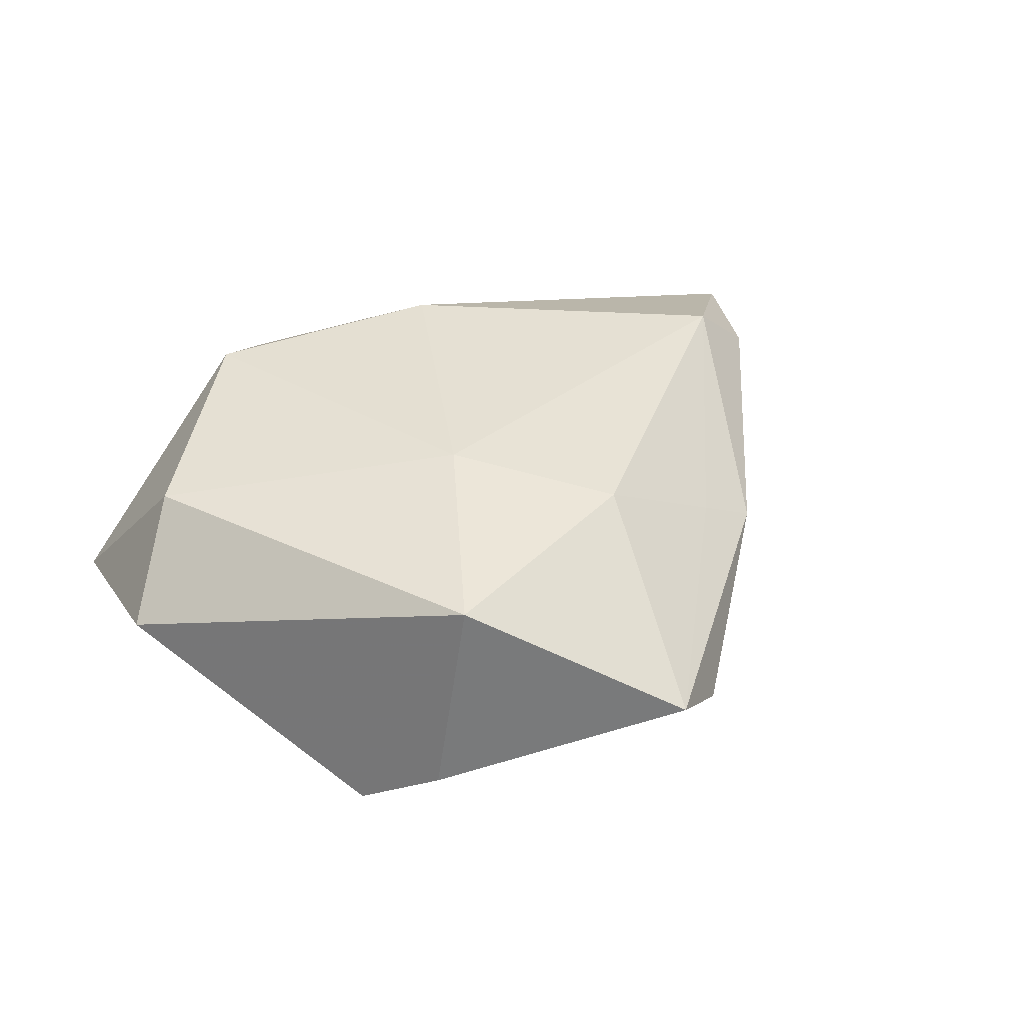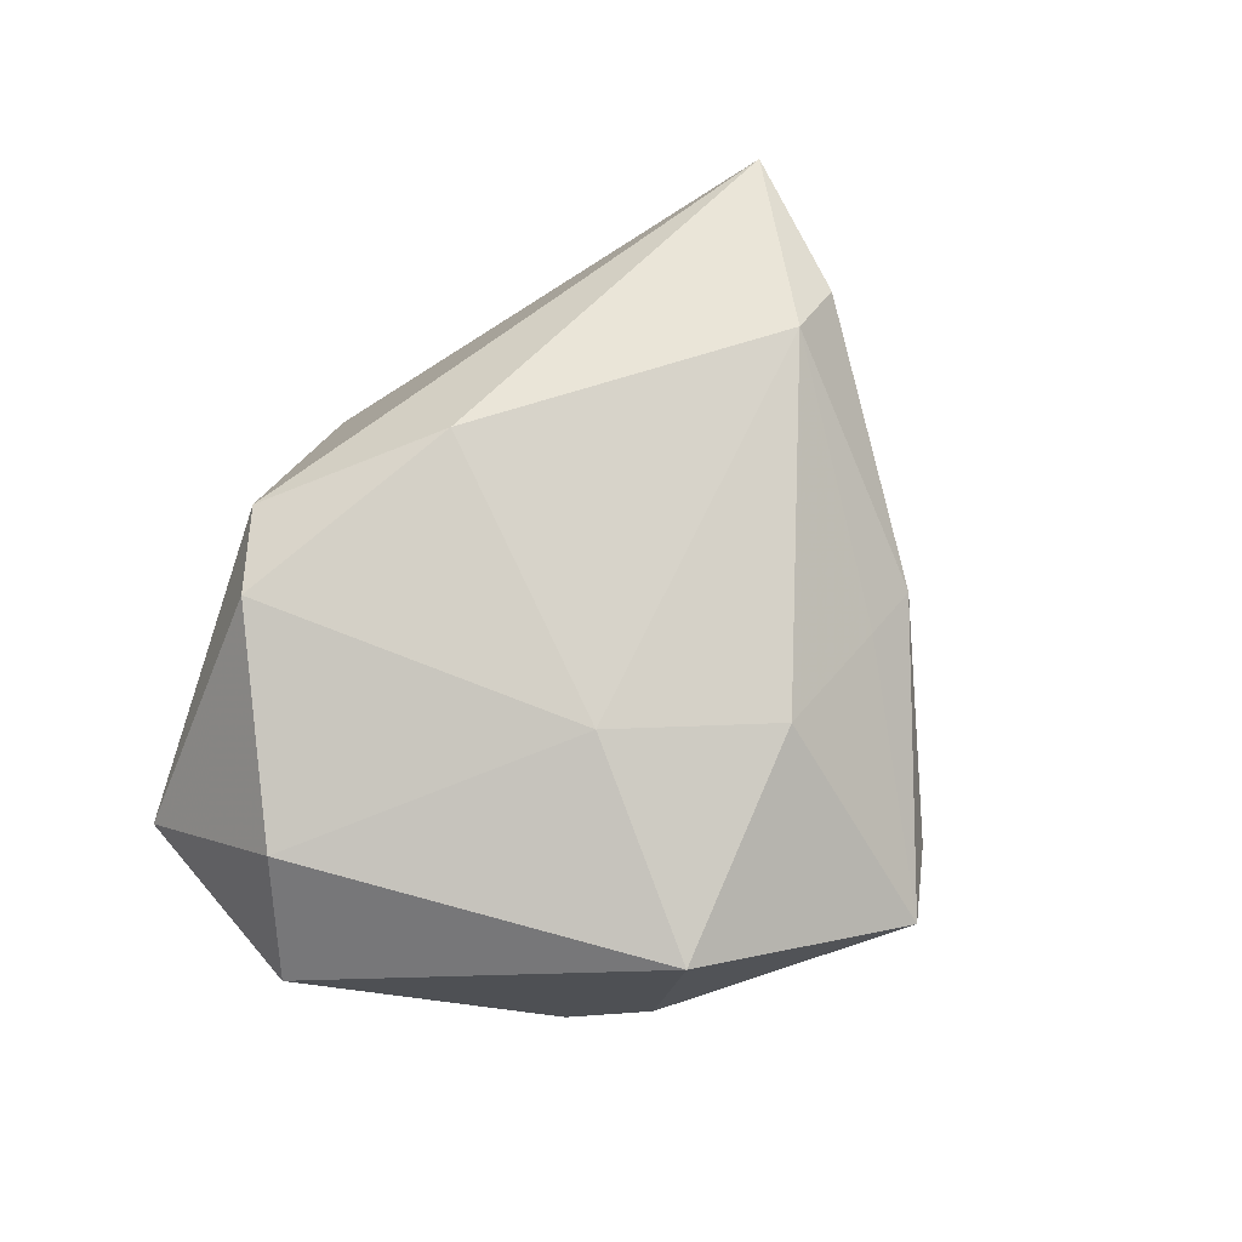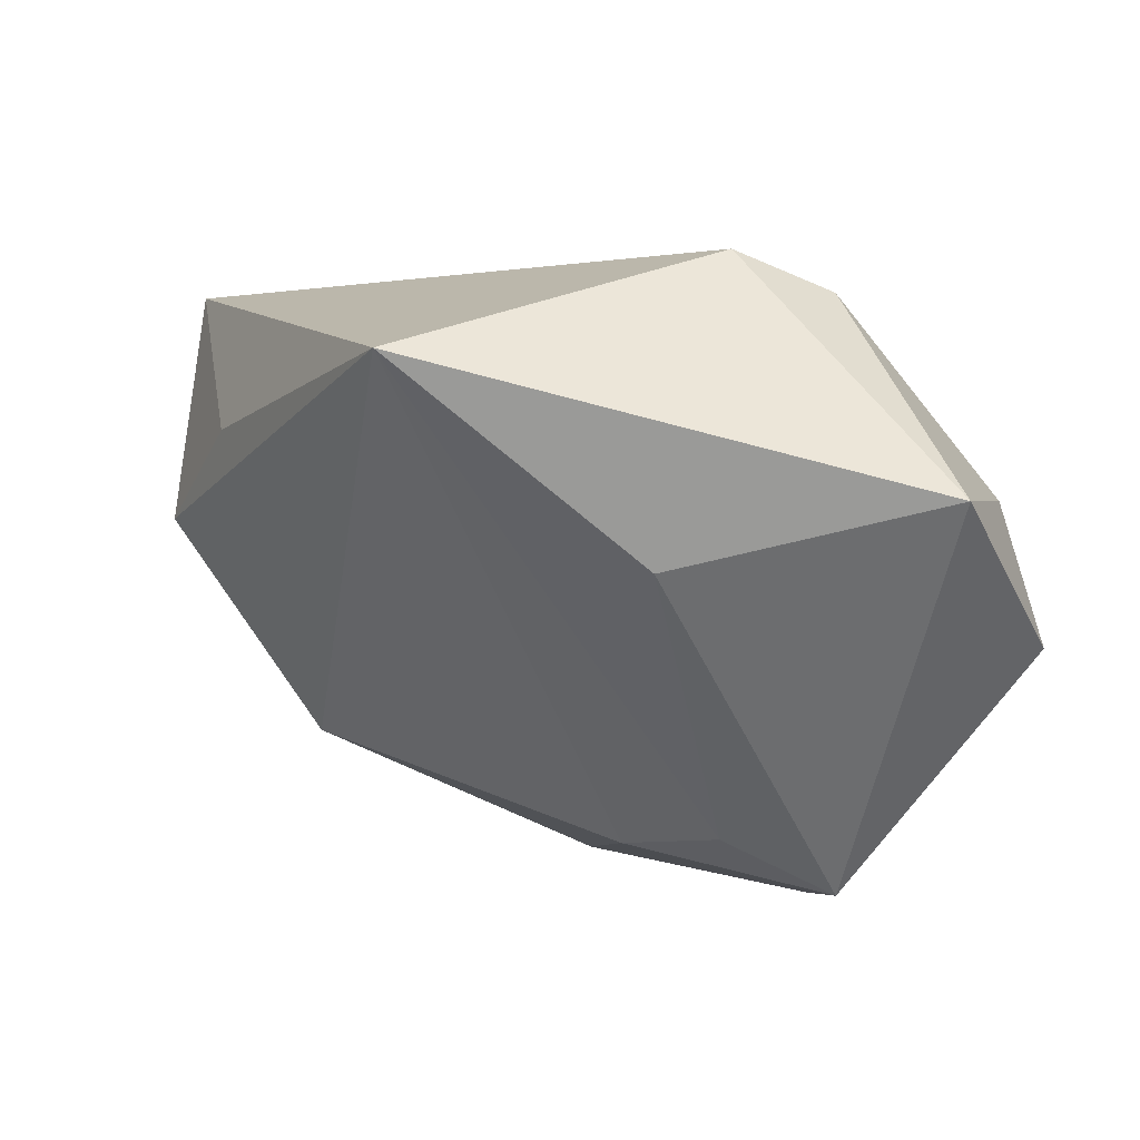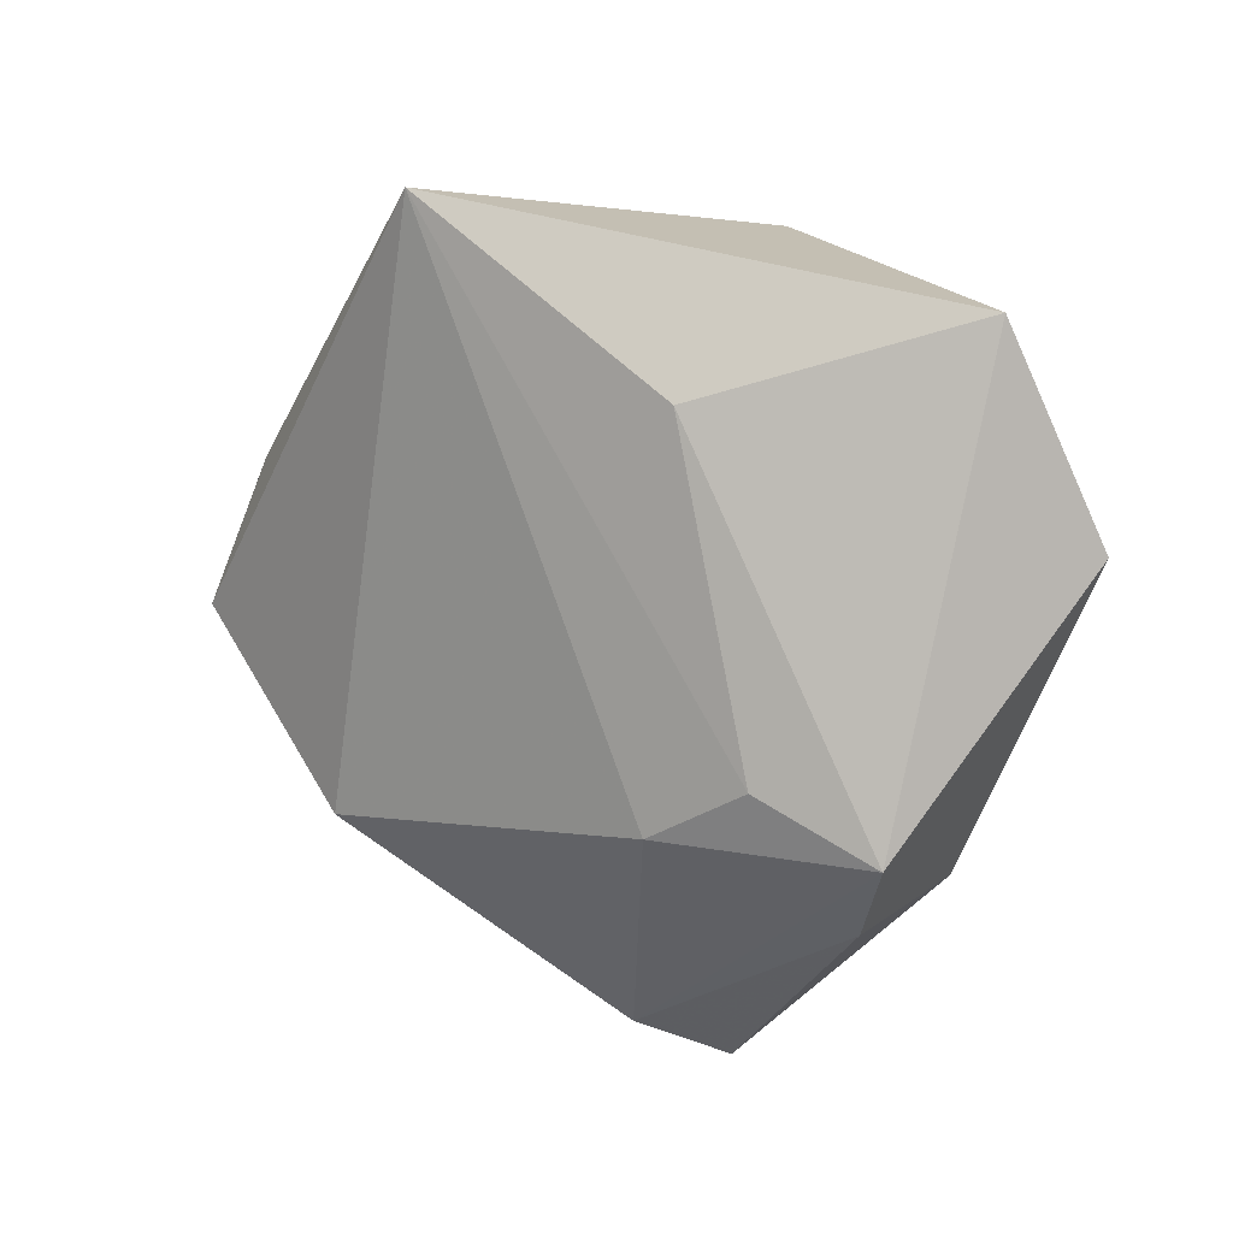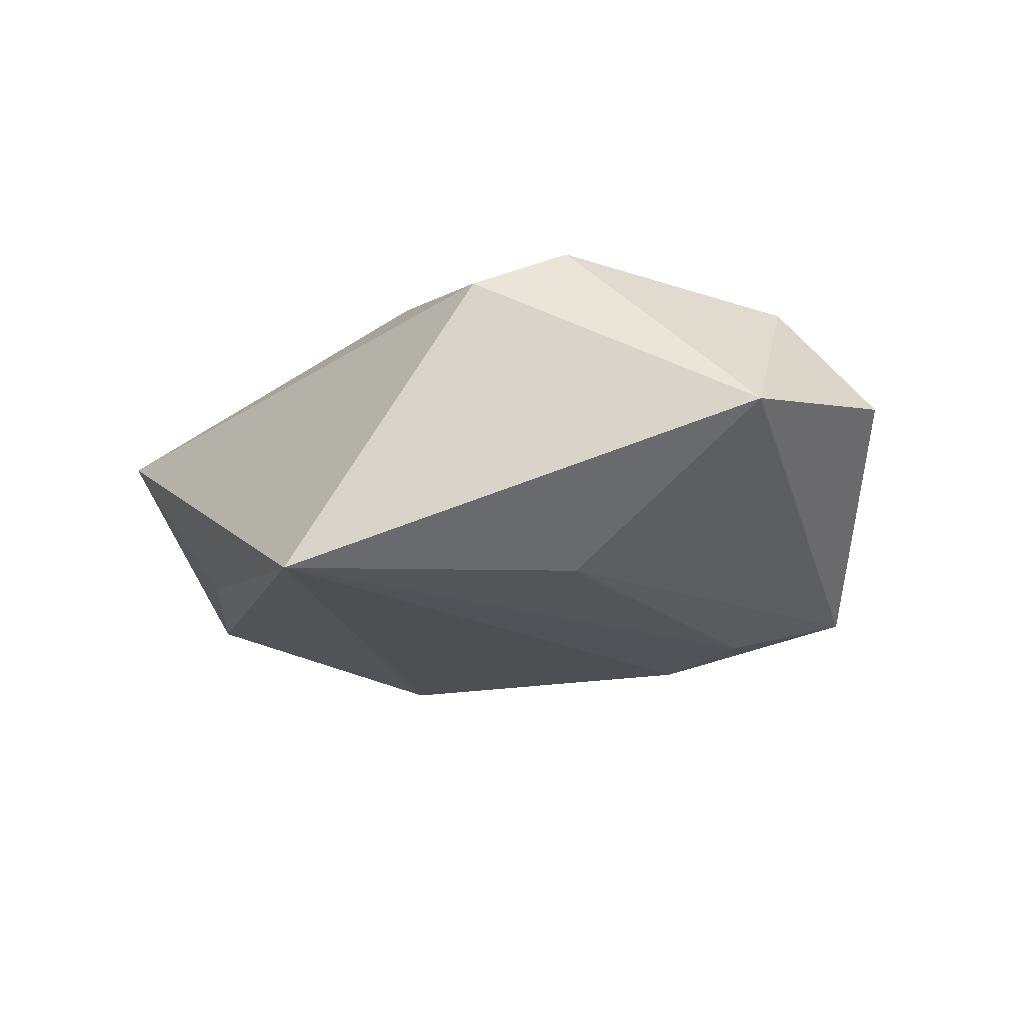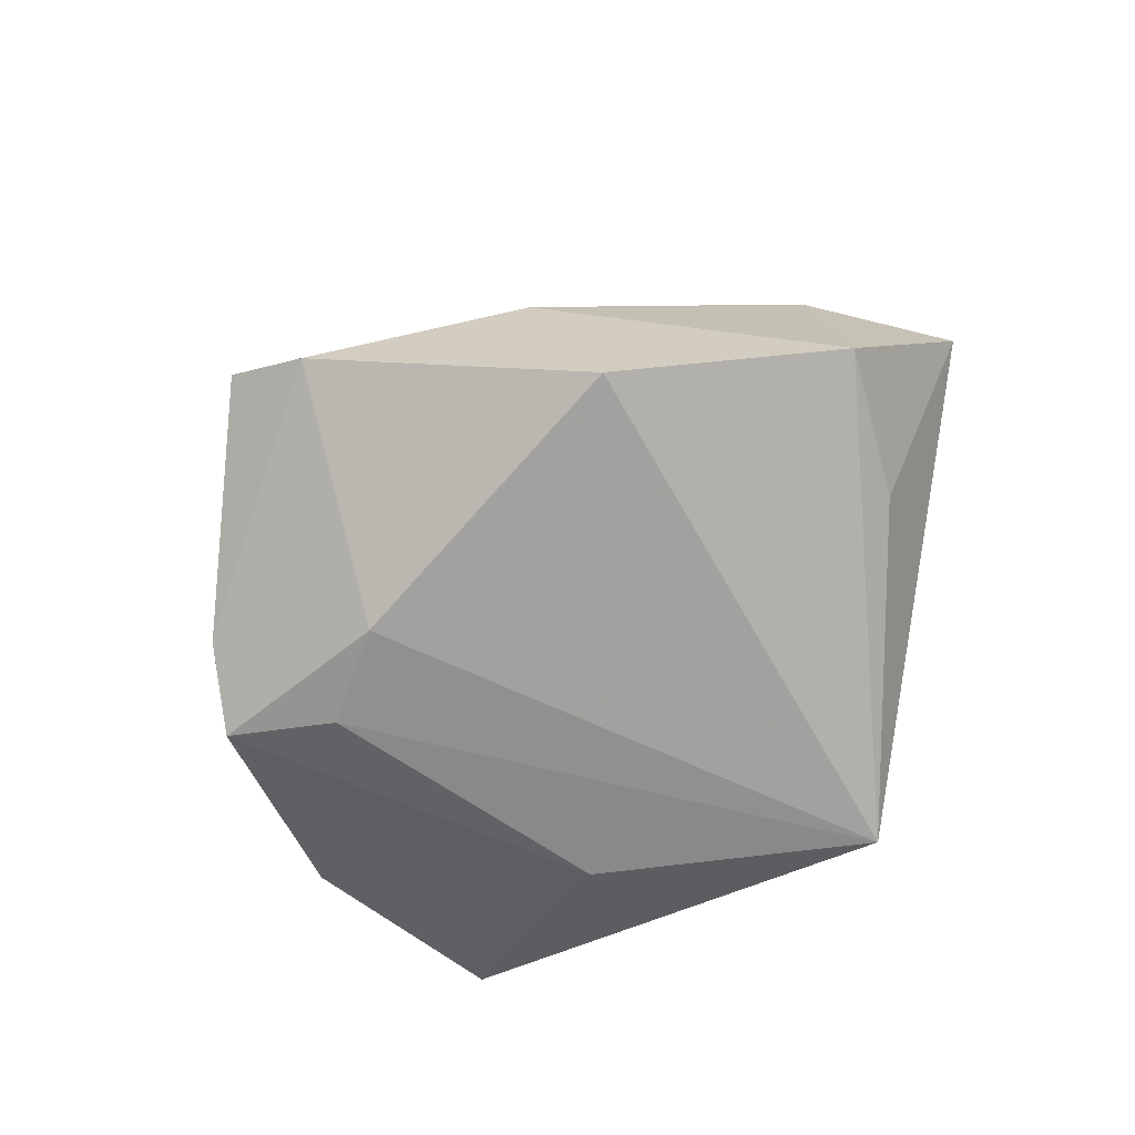
<metadata>
{"format":"obj","ext":"obj","renderer":"f3d","projection":"perspective","resolution":1024,"background":"white","views":[{"elev":34.0,"azim":-44.2,"up":"+Z"},{"elev":75.6,"azim":-61.4,"up":"+Z"},{"elev":46.7,"azim":-152.5,"up":"+Y"},{"elev":14.2,"azim":-146.0,"up":"+Y"},{"elev":-19.8,"azim":-157.9,"up":"+Z"},{"elev":-69.3,"azim":40.5,"up":"+Z"}]}
</metadata>
<code>
v 0.04416 -0.006345 -0.009985
v 0.05158 0.005946 0.009654
v -0.03394 -0.01763 -0.01458
v -0.02264 -0.01196 -0.01766
v -0.006876 0.03175 0.01412
v -0.01121 -0.009206 0.01782
v -0.03775 0.02806 -0.003021
v -0.02651 -0.02732 0.01264
v 0.01226 -0.02763 0.008415
v 0.007924 0.0173 0.01985
v -0.03619 0.01288 0.01318
v -0.01601 0.02692 0.01821
v -0.001898 -0.04201 -0.003818
v -0.01256 -0.01772 -0.01842
v 0.01259 0.03677 -0.01791
v 0.02372 -0.02272 -0.0163
v -0.02938 -0.02561 -0.009953
v 0.0187 -0.0288 0.005098
v -0.04539 0.007446 0.002435
v -0.01015 -0.04497 0.0006118
v 0.03687 0.009205 -0.009442
v -0.01424 0.02006 -0.01648
v -0.001175 -0.02507 0.01525
v 0.04112 -0.007754 0.01214
v 0.03402 -0.007343 0.01796
f 5 15 7
f 2 15 5
f 10 2 5
f 25 2 10
f 16 18 13
f 22 7 15
f 22 3 7
f 17 3 13
f 8 3 17
f 20 23 8
f 20 17 13
f 8 17 20
f 13 18 20
f 8 23 6
f 6 11 8
f 25 10 6
f 6 23 25
f 5 7 12
f 7 11 12
f 12 10 5
f 12 6 10
f 11 6 12
f 7 3 19
f 19 11 7
f 19 3 8
f 8 11 19
f 24 2 25
f 25 18 24
f 25 23 9
f 9 18 25
f 23 20 9
f 9 20 18
f 1 16 15
f 2 24 1
f 18 16 1
f 1 24 18
f 13 3 14
f 14 16 13
f 15 16 14
f 15 2 21
f 21 1 15
f 2 1 21
f 3 22 4
f 4 14 3
f 4 22 15
f 15 14 4

</code>
